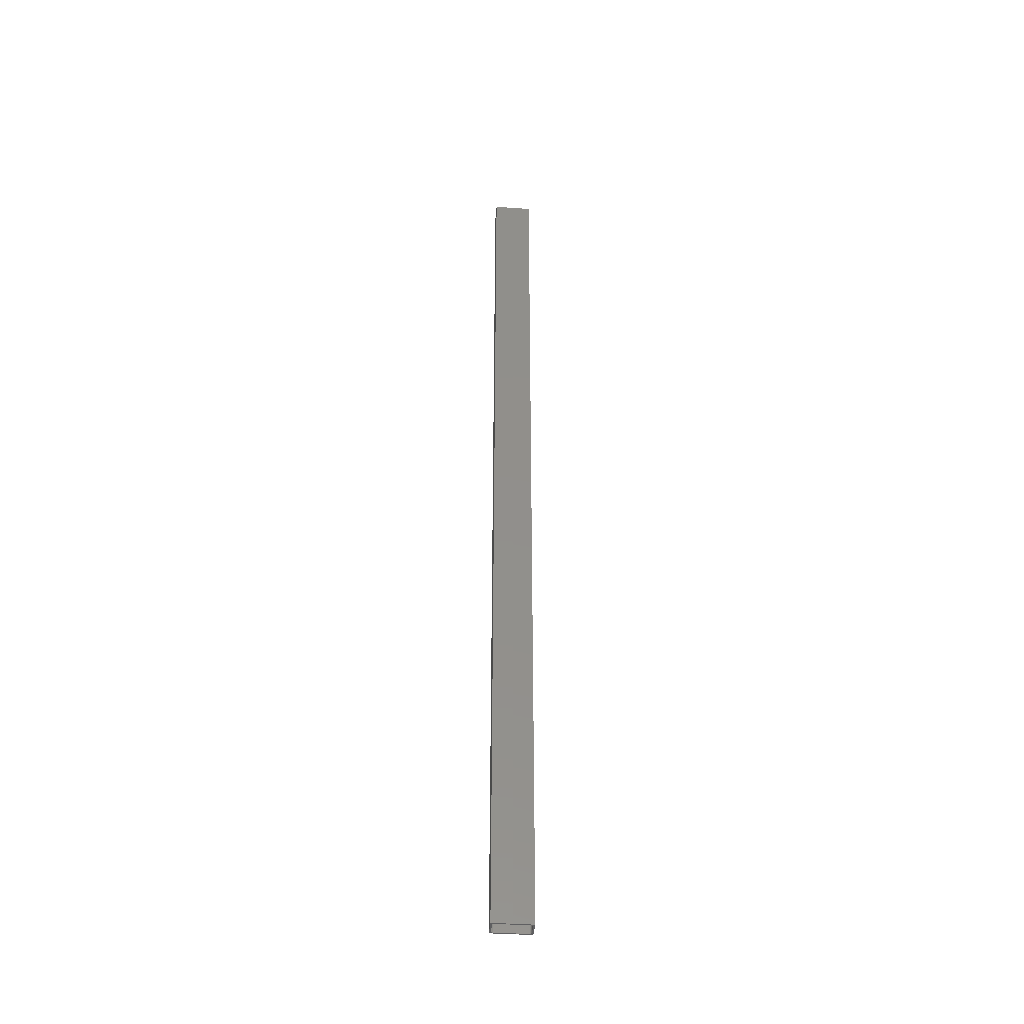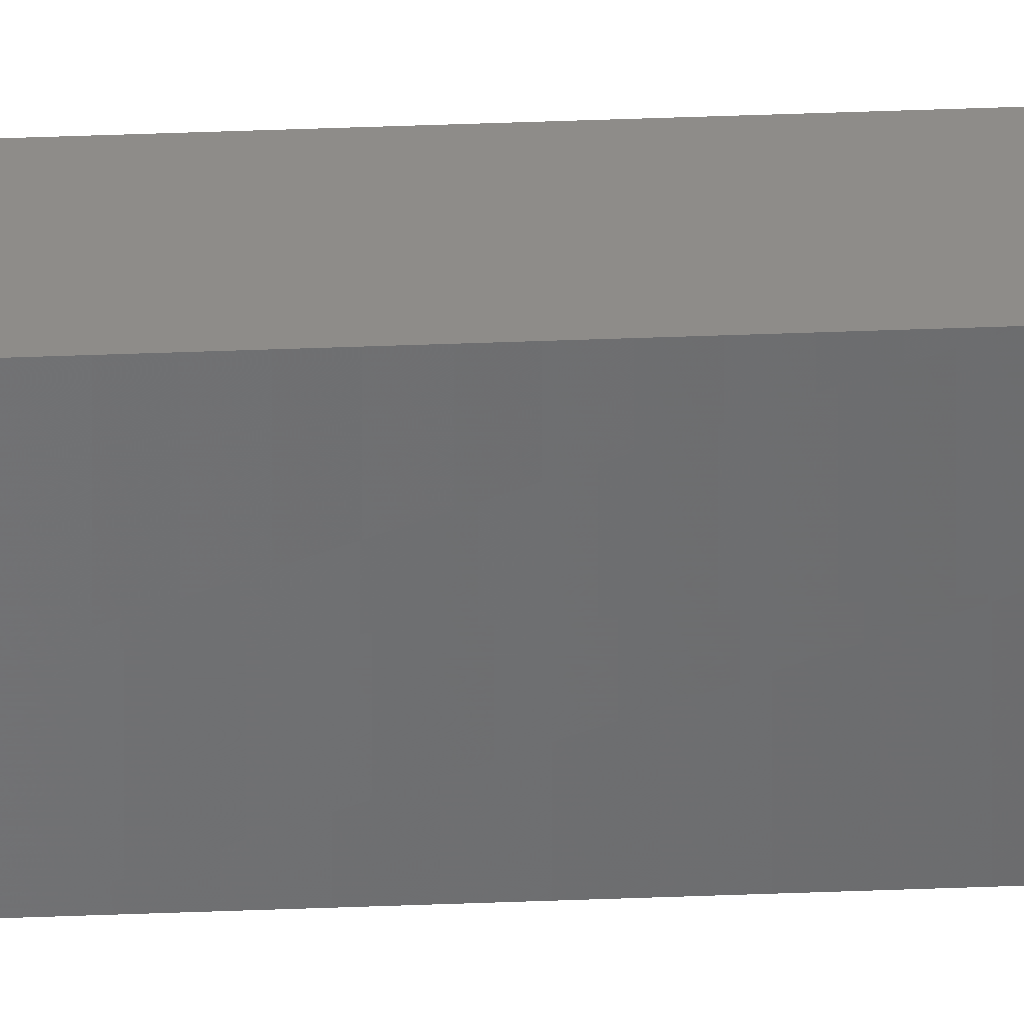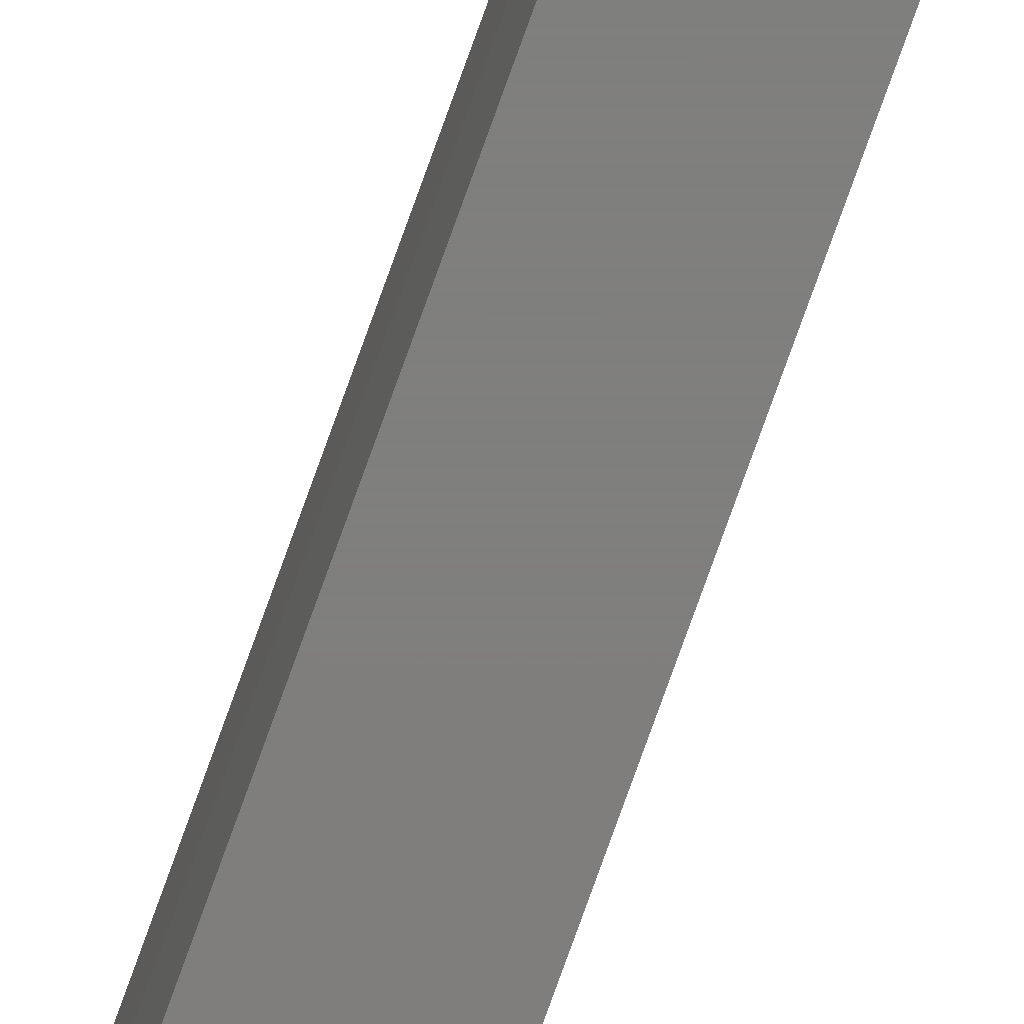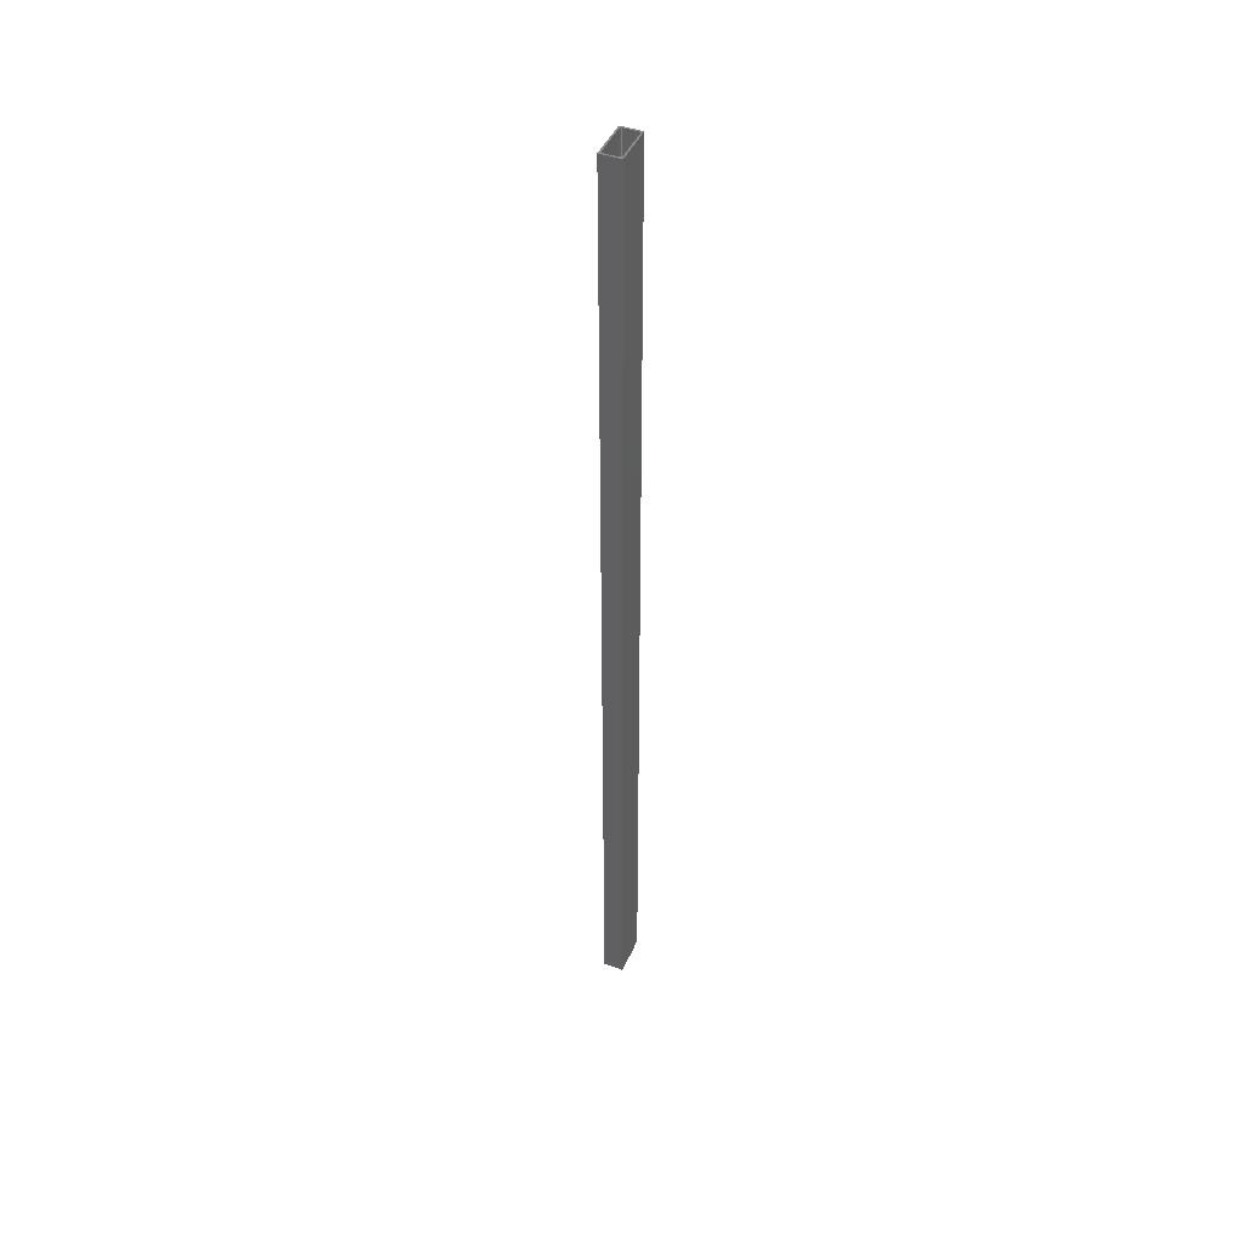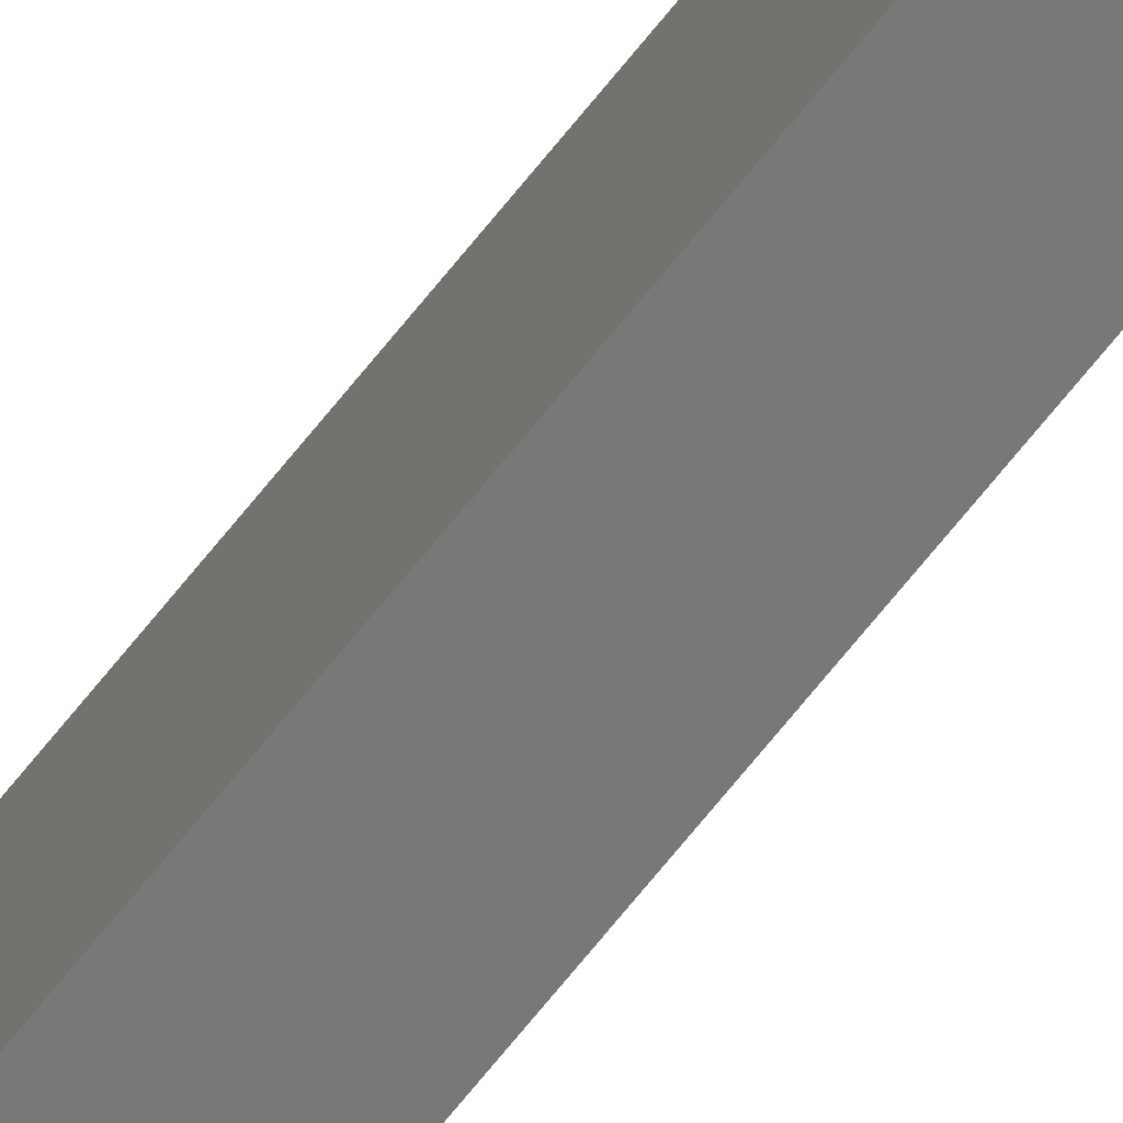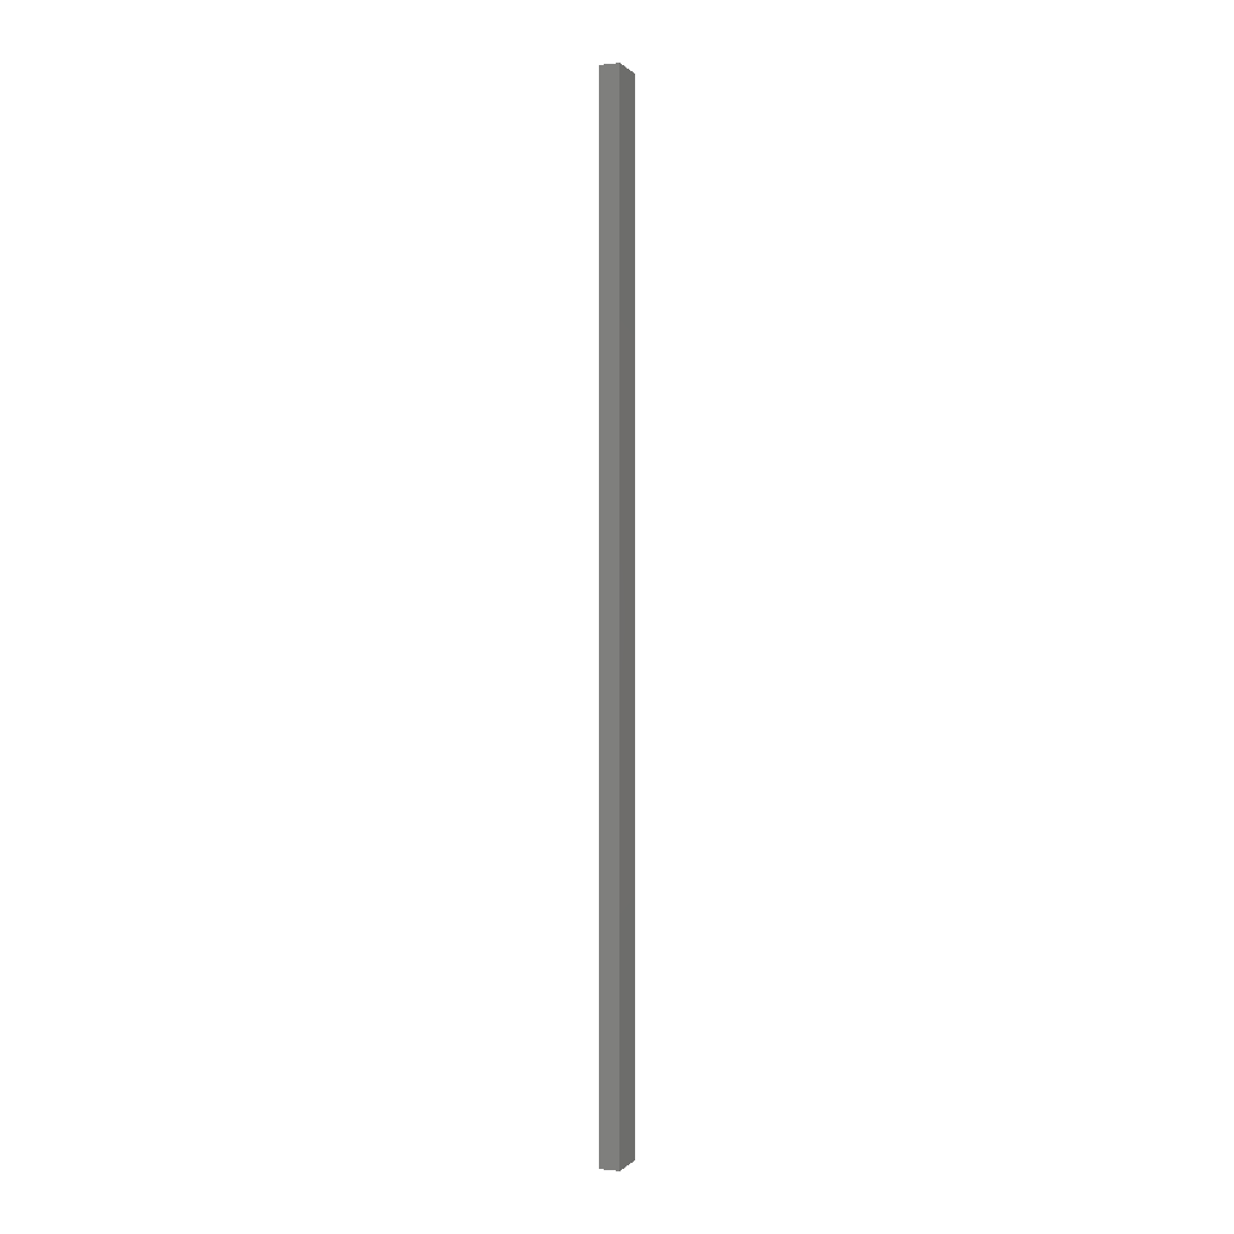
<metadata>
{"format":"stl","ext":"stl","renderer":"f3d","projection":"perspective","resolution":1024,"background":"white","views":[{"elev":-40.1,"azim":-94.7,"up":"+Z"},{"elev":38.2,"azim":87.1,"up":"+Y"},{"elev":-78.5,"azim":-19.8,"up":"+Y"},{"elev":44.7,"azim":-157.3,"up":"+Z"},{"elev":-70.5,"azim":141.2,"up":"+Y"},{"elev":0.0,"azim":20.2,"up":"+Z"}]}
</metadata>
<code>
# stl→obj: 34 verts, 68 faces
v -0.02862 0.01414 0.75
v -0.02955 0.01376 0.75
v -0.02862 0.01414 0
v -0.02955 0.01376 0
v -0.02993 0.01283 0.75
v -0.02993 0.01283 0
v -0.03109 0.01546 0
v -0.03109 0.01546 0.75
v -0.01562 0.01546 0
v -0.01562 0.01546 0.75
v -0.02862 -0.01414 0
v -0.02955 -0.01376 0
v -0.02862 -0.01414 0.75
v -0.02955 -0.01376 0.75
v -0.02993 -0.01283 0
v -0.02993 -0.01283 0.75
v -0.03109 -0.01546 0
v -0.01562 -0.01546 0
v -0.03109 -0.01546 0.75
v -0.01562 -0.01546 0.75
v -0.01826 -0.01414 0
v -0.01733 -0.01376 0
v -0.01694 -0.01283 0
v -0.03125 0 0
v -0.01826 0.01414 0
v -0.01694 0.01283 0
v -0.01733 0.01376 0
v -0.01733 -0.01376 0.75
v -0.01826 -0.01414 0.75
v -0.01694 -0.01283 0.75
v -0.03125 0 0.75
v -0.01826 0.01414 0.75
v -0.01733 0.01376 0.75
v -0.01694 0.01283 0.75
f 1 2 3
f 3 2 4
f 2 5 4
f 4 5 6
f 7 8 9
f 9 8 10
f 11 12 13
f 13 12 14
f 12 15 14
f 14 15 16
f 17 18 19
f 19 18 20
f 21 22 18
f 22 23 18
f 15 24 6
f 7 9 25
f 7 25 3
f 7 3 4
f 7 4 6
f 7 6 24
f 17 24 15
f 17 15 12
f 17 12 11
f 17 11 21
f 17 21 18
f 9 18 23
f 9 23 26
f 9 26 27
f 9 27 25
f 20 28 29
f 20 30 28
f 5 31 16
f 8 31 5
f 8 5 2
f 8 2 1
f 8 1 32
f 8 32 10
f 19 20 29
f 19 29 13
f 19 13 14
f 19 14 16
f 19 16 31
f 10 32 33
f 10 33 34
f 10 34 30
f 10 30 20
f 18 9 20
f 20 9 10
f 26 23 34
f 34 23 30
f 15 6 16
f 16 6 5
f 24 17 31
f 31 17 19
f 24 31 7
f 7 31 8
f 25 32 3
f 3 32 1
f 34 33 26
f 26 33 27
f 33 32 27
f 27 32 25
f 21 11 29
f 29 11 13
f 23 22 30
f 30 22 28
f 22 21 28
f 28 21 29

</code>
